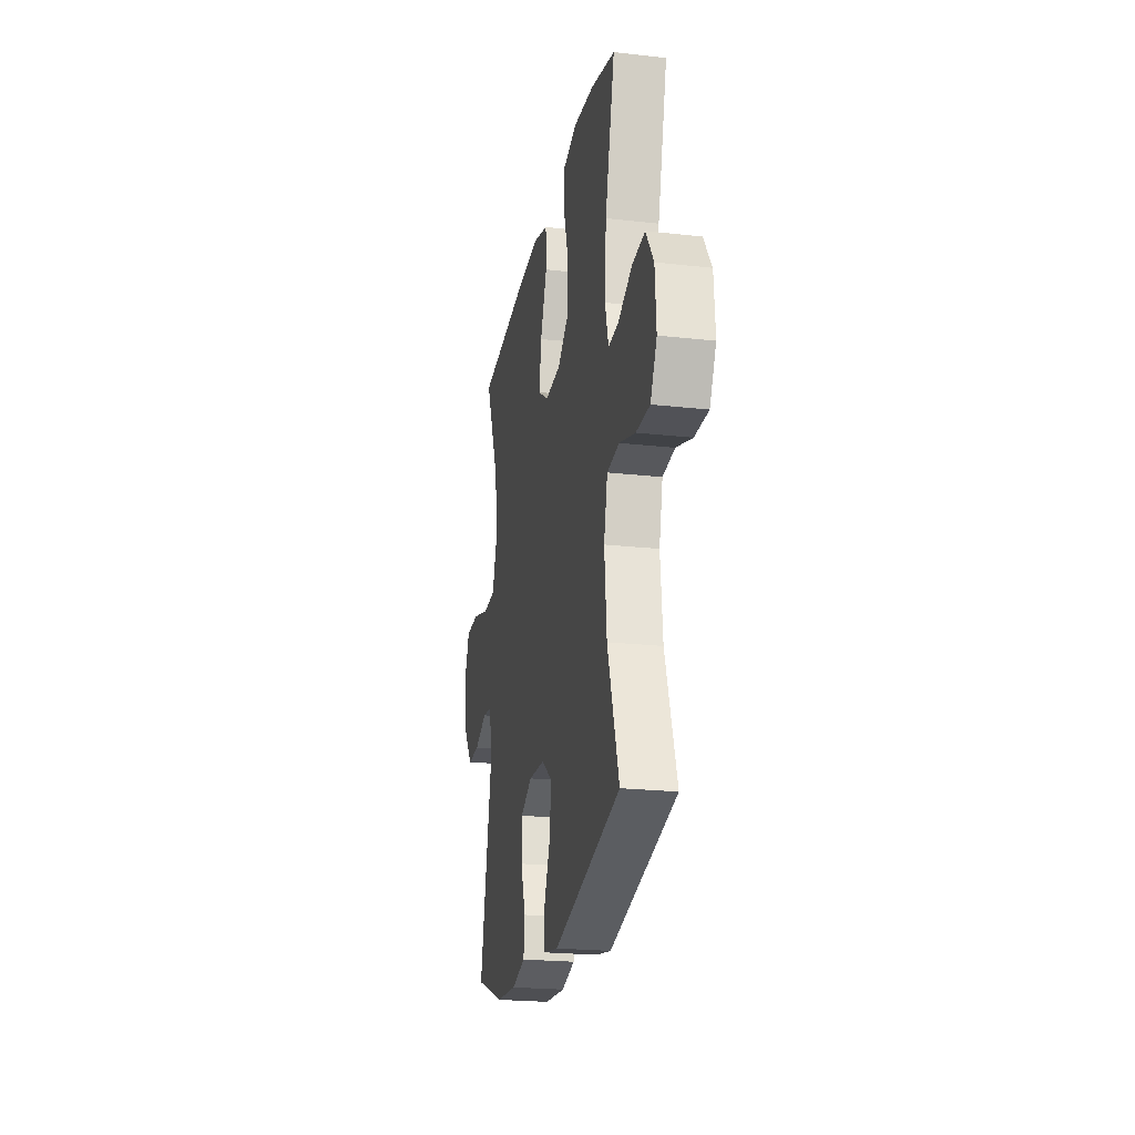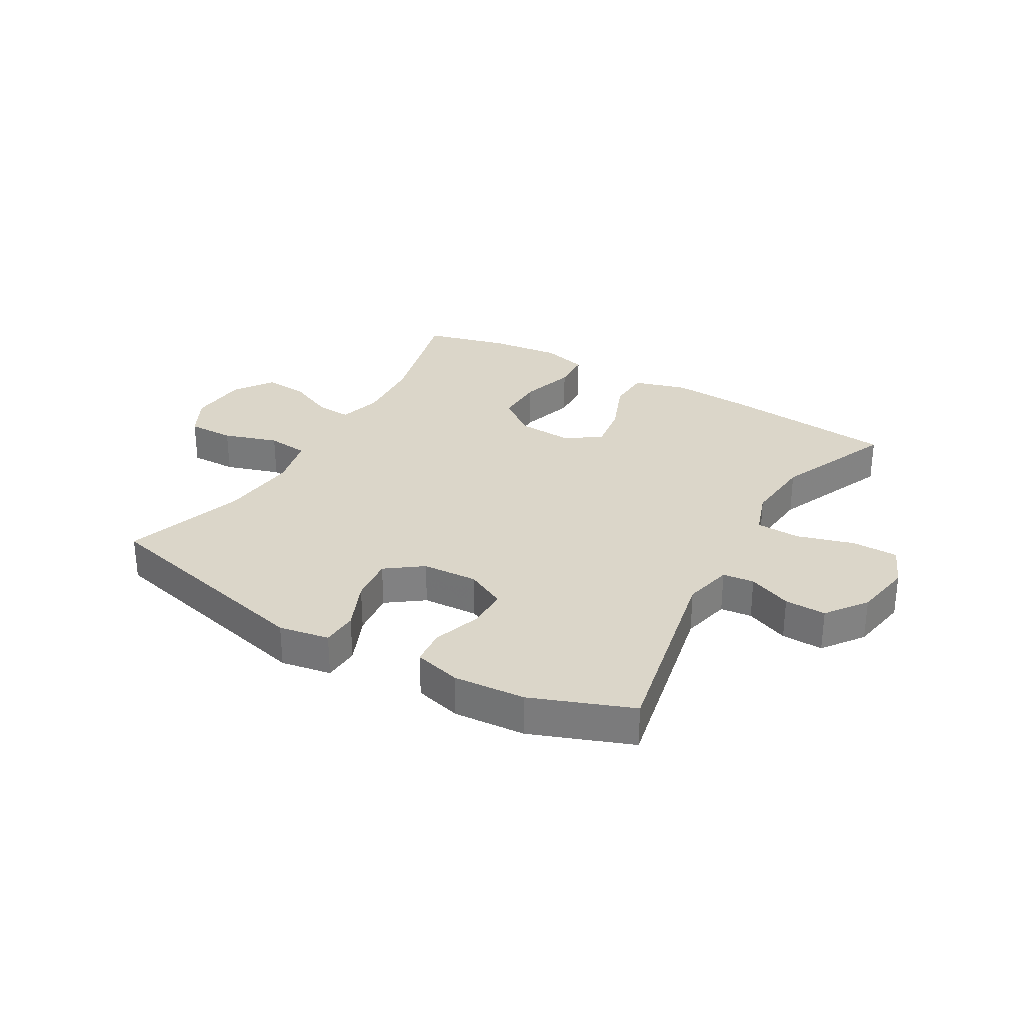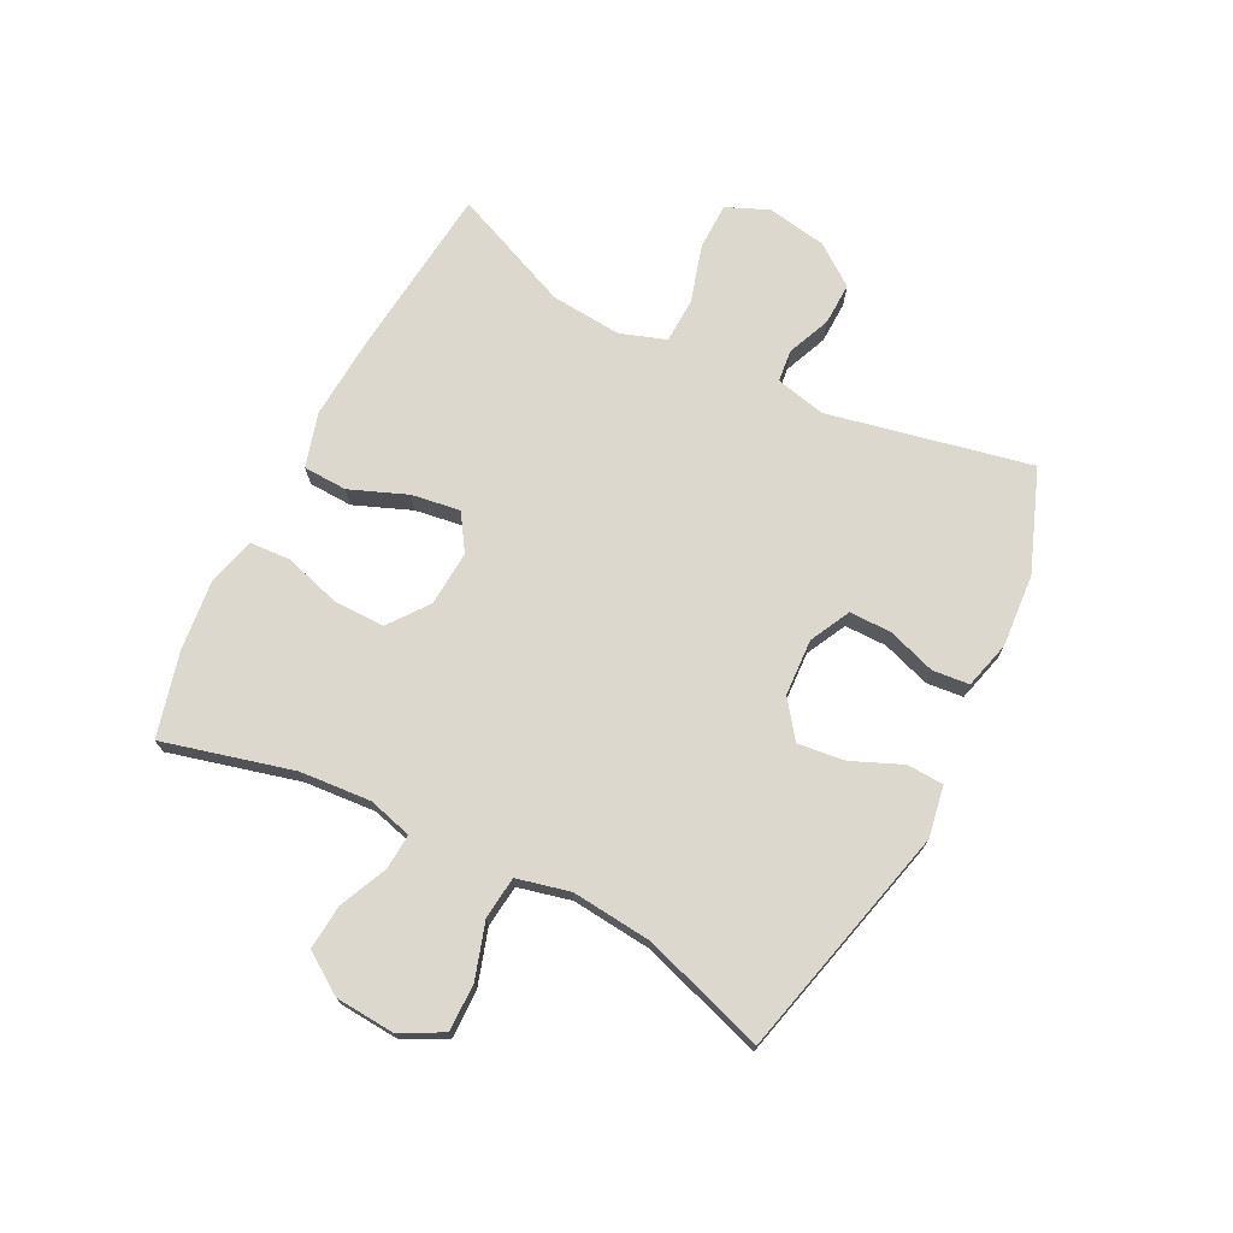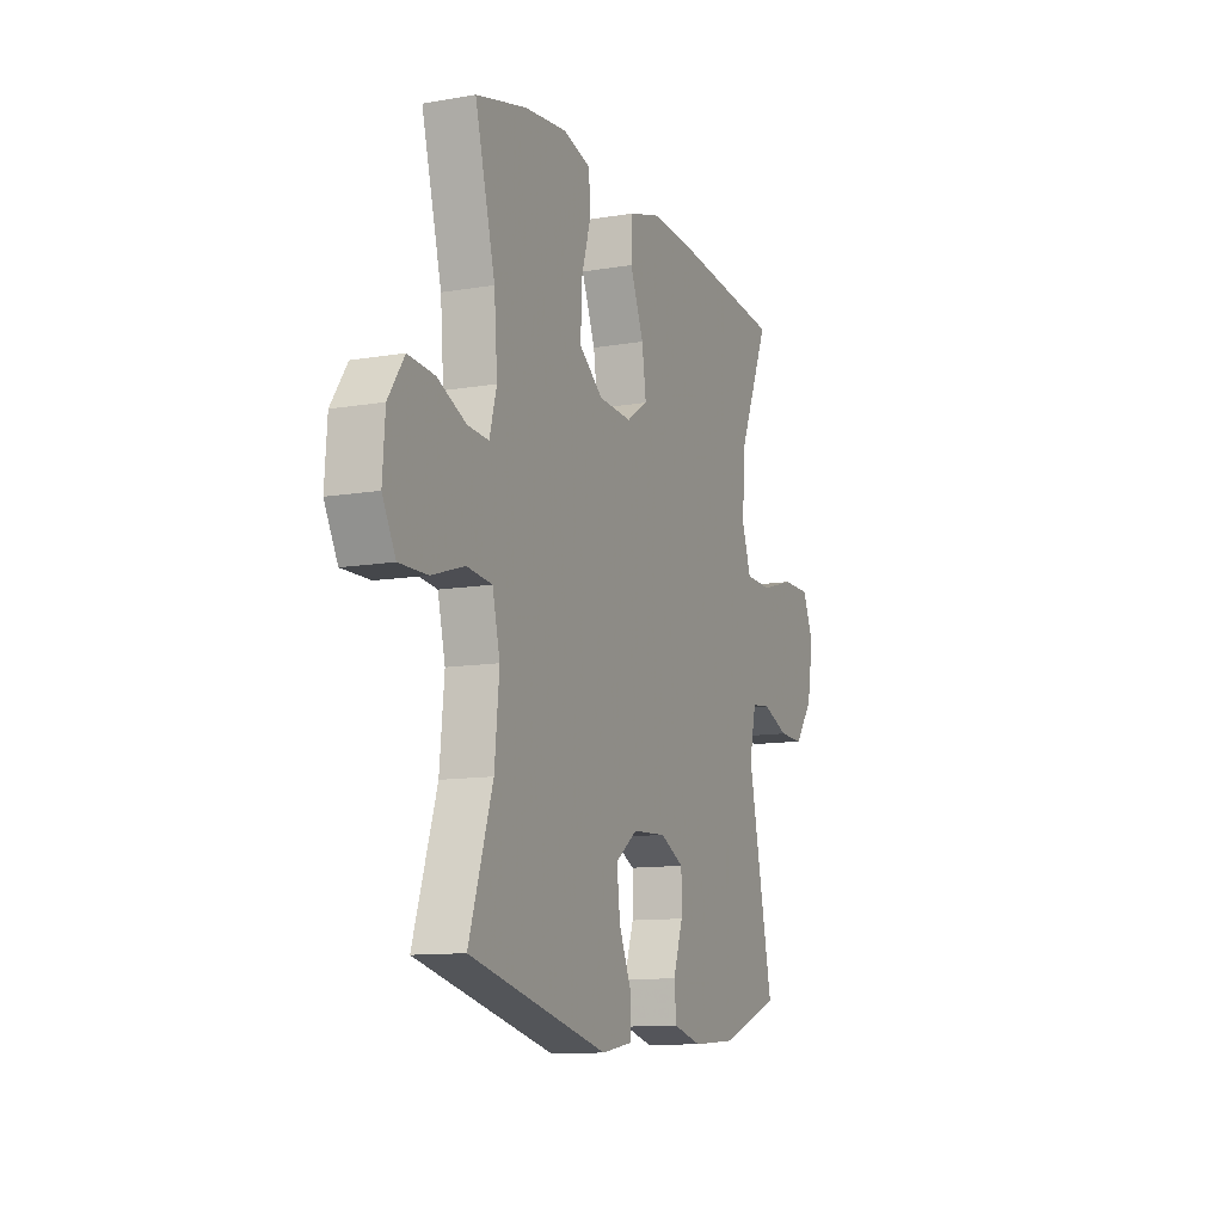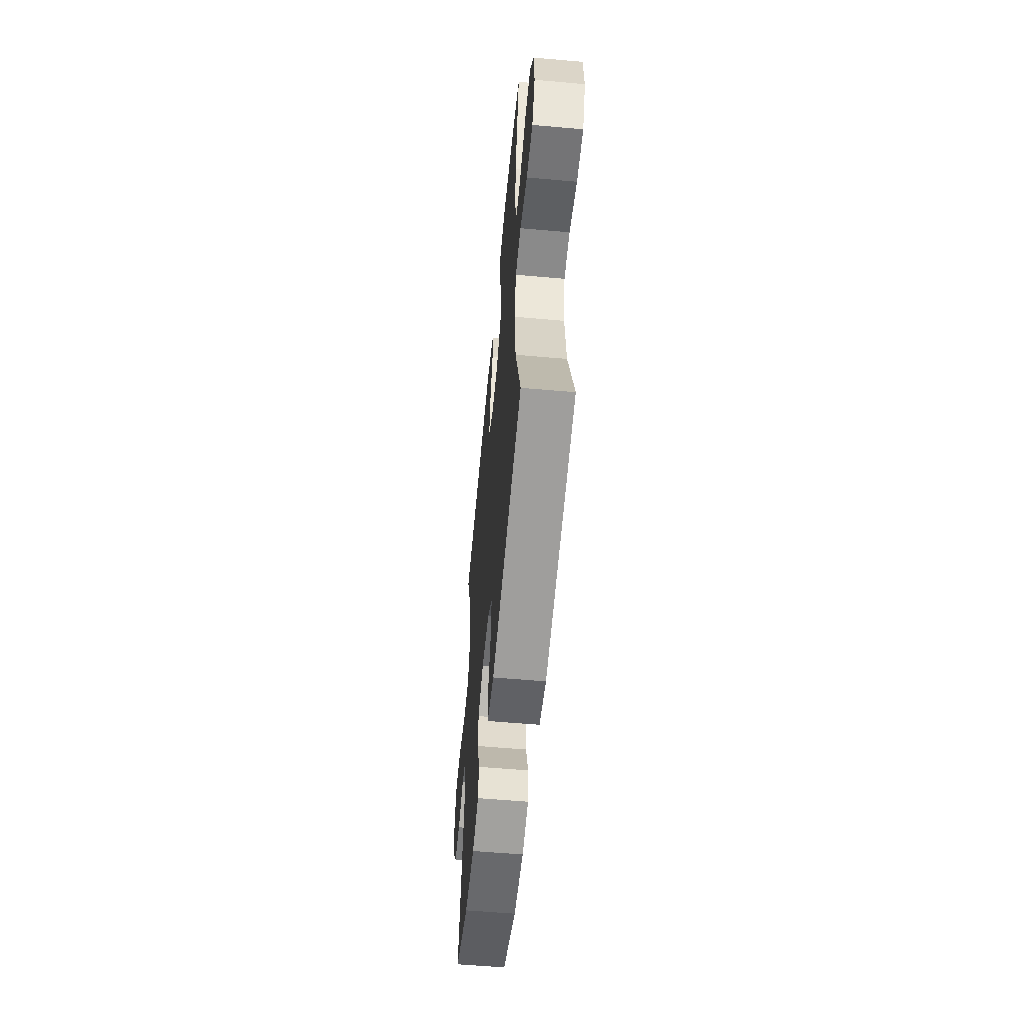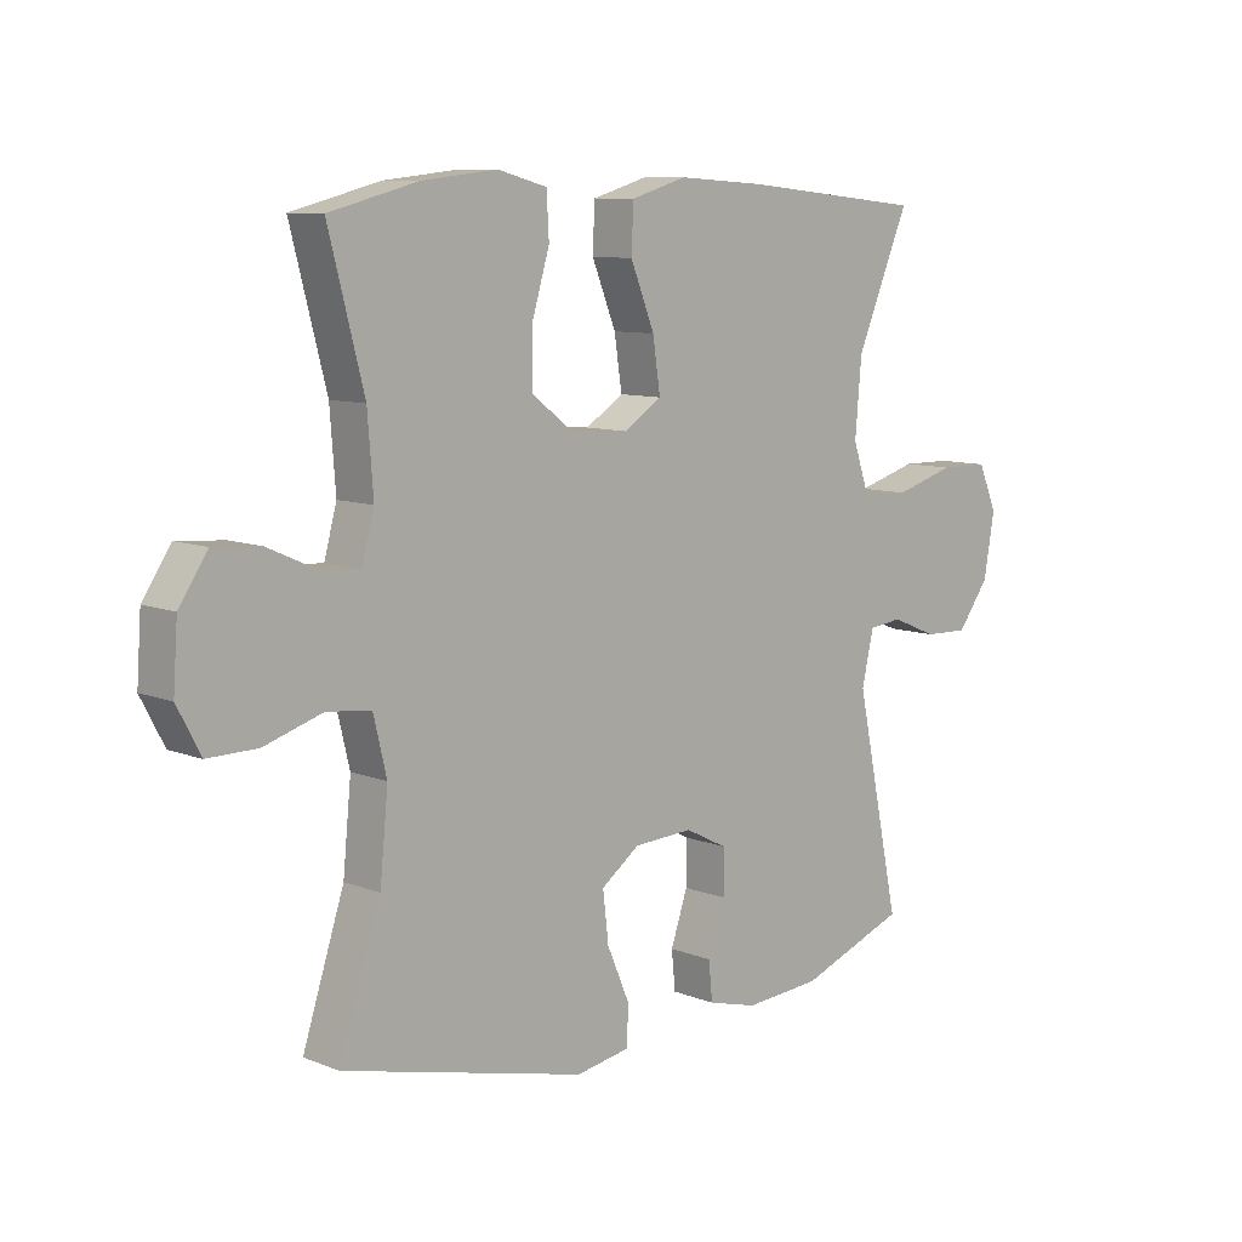
<metadata>
{"format":"obj","ext":"obj","renderer":"f3d","projection":"perspective","resolution":1024,"background":"white","views":[{"elev":-22.3,"azim":79.0,"up":"+Z"},{"elev":30.0,"azim":-149.9,"up":"+Y"},{"elev":72.4,"azim":116.9,"up":"+Y"},{"elev":-11.3,"azim":112.7,"up":"+Z"},{"elev":-57.0,"azim":84.7,"up":"+Z"},{"elev":9.3,"azim":136.0,"up":"+Z"}]}
</metadata>
<code>
v 0.5 0.07 -0.5
v 0.113 0.07 -0.595
v 0.028 0.07 -0.58
v 0.025 0.07 -0.519
v 0.061 0.07 -0.435
v 0.07 0.07 -0.357
v 0.009 0.07 -0.312
v -0.085 0.07 -0.307
v -0.152 0.07 -0.341
v -0.152 0.07 -0.411
v -0.125 0.07 -0.491
v -0.131 0.07 -0.552
v -0.21 0.07 -0.573
v -0.331 0.07 -0.564
v -0.5 0.07 -0.5
v -0.429 0.07 -0.163
v -0.448 0.07 -0.08
v -0.501 0.07 -0.074
v -0.574 0.07 -0.104
v -0.644 0.07 -0.106
v -0.694 0.07 -0.038
v -0.711 0.07 0.061
v -0.681 0.07 0.131
v -0.603 0.07 0.132
v -0.507 0.07 0.104
v -0.432 0.07 0.107
v -0.406 0.07 0.183
v -0.416 0.07 0.301
v -0.5 0.07 0.5
v -0.21 0.07 0.53
v -0.072 0.07 0.539
v 0.017 0.07 0.513
v 0.02 0.07 0.44
v -0.018 0.07 0.345
v -0.03 0.07 0.264
v 0.03 0.07 0.225
v 0.122 0.07 0.231
v 0.188 0.07 0.281
v 0.187 0.07 0.366
v 0.159 0.07 0.46
v 0.163 0.07 0.528
v 0.241 0.07 0.549
v 0.36 0.07 0.536
v 0.5 0.07 0.5
v 0.444 0.07 0.284
v 0.435 0.07 0.166
v 0.455 0.07 0.093
v 0.514 0.07 0.097
v 0.594 0.07 0.133
v 0.668 0.07 0.139
v 0.713 0.07 0.072
v 0.72 0.07 -0.027
v 0.683 0.07 -0.097
v 0.604 0.07 -0.096
v 0.512 0.07 -0.067
v 0.442 0.07 -0.075
v 0.421 0.07 -0.163
v 0.434 0.07 -0.296
v 0.5 0 -0.5
v 0.113 0 -0.595
v 0.028 0 -0.58
v 0.025 0 -0.519
v 0.061 0 -0.435
v 0.07 0 -0.357
v 0.009 0 -0.312
v -0.085 0 -0.307
v -0.152 0 -0.341
v -0.152 0 -0.411
v -0.125 0 -0.491
v -0.131 0 -0.552
v -0.21 0 -0.573
v -0.331 0 -0.564
v -0.5 0 -0.5
v -0.429 0 -0.163
v -0.448 0 -0.08
v -0.501 0 -0.074
v -0.574 0 -0.104
v -0.644 0 -0.106
v -0.694 0 -0.038
v -0.711 0 0.061
v -0.681 0 0.131
v -0.603 0 0.132
v -0.507 0 0.104
v -0.432 0 0.107
v -0.406 0 0.183
v -0.416 0 0.301
v -0.5 0 0.5
v -0.21 0 0.53
v -0.072 0 0.539
v 0.017 0 0.513
v 0.02 0 0.44
v -0.018 0 0.345
v -0.03 0 0.264
v 0.03 0 0.225
v 0.122 0 0.231
v 0.188 0 0.281
v 0.187 0 0.366
v 0.159 0 0.46
v 0.163 0 0.528
v 0.241 0 0.549
v 0.36 0 0.536
v 0.5 0 0.5
v 0.444 0 0.284
v 0.435 0 0.166
v 0.455 0 0.093
v 0.514 0 0.097
v 0.594 0 0.133
v 0.668 0 0.139
v 0.713 0 0.072
v 0.72 0 -0.027
v 0.683 0 -0.097
v 0.604 0 -0.096
v 0.512 0 -0.067
v 0.442 0 -0.075
v 0.421 0 -0.163
v 0.434 0 -0.296
f 53 54 55
f 52 53 55
f 51 52 55
f 50 51 55
f 49 50 55
f 48 49 55
f 47 48 55 56
f 46 47 56 57
f 43 44 45
f 42 43 45
f 41 42 45
f 40 41 45
f 39 40 45
f 38 39 45 46
f 37 38 46 57
f 32 33 34
f 31 32 34
f 30 31 34
f 29 30 34
f 28 29 34
f 27 28 34 35
f 26 27 35 36
f 23 24 25
f 22 23 25
f 21 22 25
f 20 21 25
f 19 20 25
f 18 19 25
f 17 18 25 26
f 37 57 58
f 36 37 58
f 26 36 58
f 17 26 58
f 16 17 58
f 14 15 16
f 13 14 16
f 12 13 16
f 11 12 16
f 10 11 16
f 3 4 5
f 2 3 5
f 1 2 5
f 58 1 5
f 58 5 6
f 9 10 16
f 8 9 16
f 7 8 16 58
f 6 7 58
f 113 112 111
f 113 111 110
f 113 110 109
f 113 109 108
f 113 108 107
f 113 107 106
f 114 113 106 105
f 115 114 105 104
f 103 102 101
f 103 101 100
f 103 100 99
f 103 99 98
f 103 98 97
f 104 103 97 96
f 115 104 96 95
f 92 91 90
f 92 90 89
f 92 89 88
f 92 88 87
f 92 87 86
f 93 92 86 85
f 94 93 85 84
f 83 82 81
f 83 81 80
f 83 80 79
f 83 79 78
f 83 78 77
f 83 77 76
f 84 83 76 75
f 116 115 95
f 116 95 94
f 116 94 84
f 116 84 75
f 116 75 74
f 74 73 72
f 74 72 71
f 74 71 70
f 74 70 69
f 74 69 68
f 63 62 61
f 63 61 60
f 63 60 59
f 63 59 116
f 64 63 116
f 74 68 67
f 74 67 66
f 116 74 66 65
f 116 65 64
f 1 59 60 2
f 2 60 61 3
f 3 61 62 4
f 4 62 63 5
f 5 63 64 6
f 6 64 65 7
f 7 65 66 8
f 8 66 67 9
f 9 67 68 10
f 10 68 69 11
f 11 69 70 12
f 12 70 71 13
f 13 71 72 14
f 14 72 73 15
f 15 73 74 16
f 16 74 75 17
f 17 75 76 18
f 18 76 77 19
f 19 77 78 20
f 20 78 79 21
f 21 79 80 22
f 22 80 81 23
f 23 81 82 24
f 24 82 83 25
f 25 83 84 26
f 26 84 85 27
f 27 85 86 28
f 28 86 87 29
f 29 87 88 30
f 30 88 89 31
f 31 89 90 32
f 32 90 91 33
f 33 91 92 34
f 34 92 93 35
f 35 93 94 36
f 36 94 95 37
f 37 95 96 38
f 38 96 97 39
f 39 97 98 40
f 40 98 99 41
f 41 99 100 42
f 42 100 101 43
f 43 101 102 44
f 44 102 103 45
f 45 103 104 46
f 46 104 105 47
f 47 105 106 48
f 48 106 107 49
f 49 107 108 50
f 50 108 109 51
f 51 109 110 52
f 52 110 111 53
f 53 111 112 54
f 54 112 113 55
f 55 113 114 56
f 56 114 115 57
f 57 115 116 58
f 58 116 59 1

</code>
